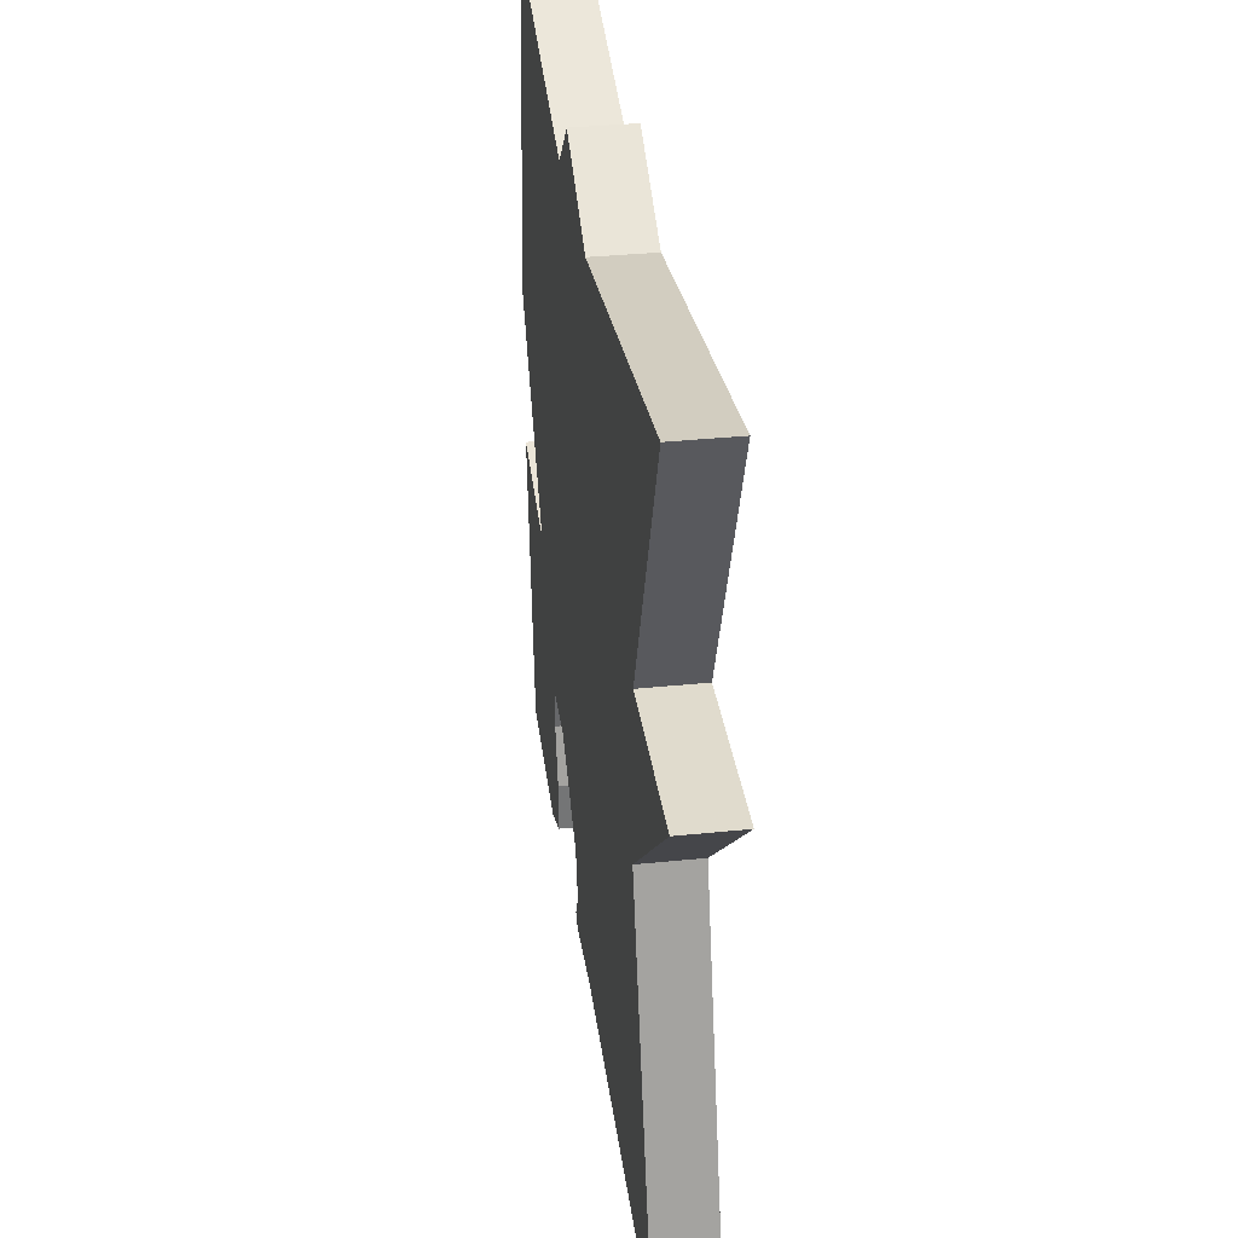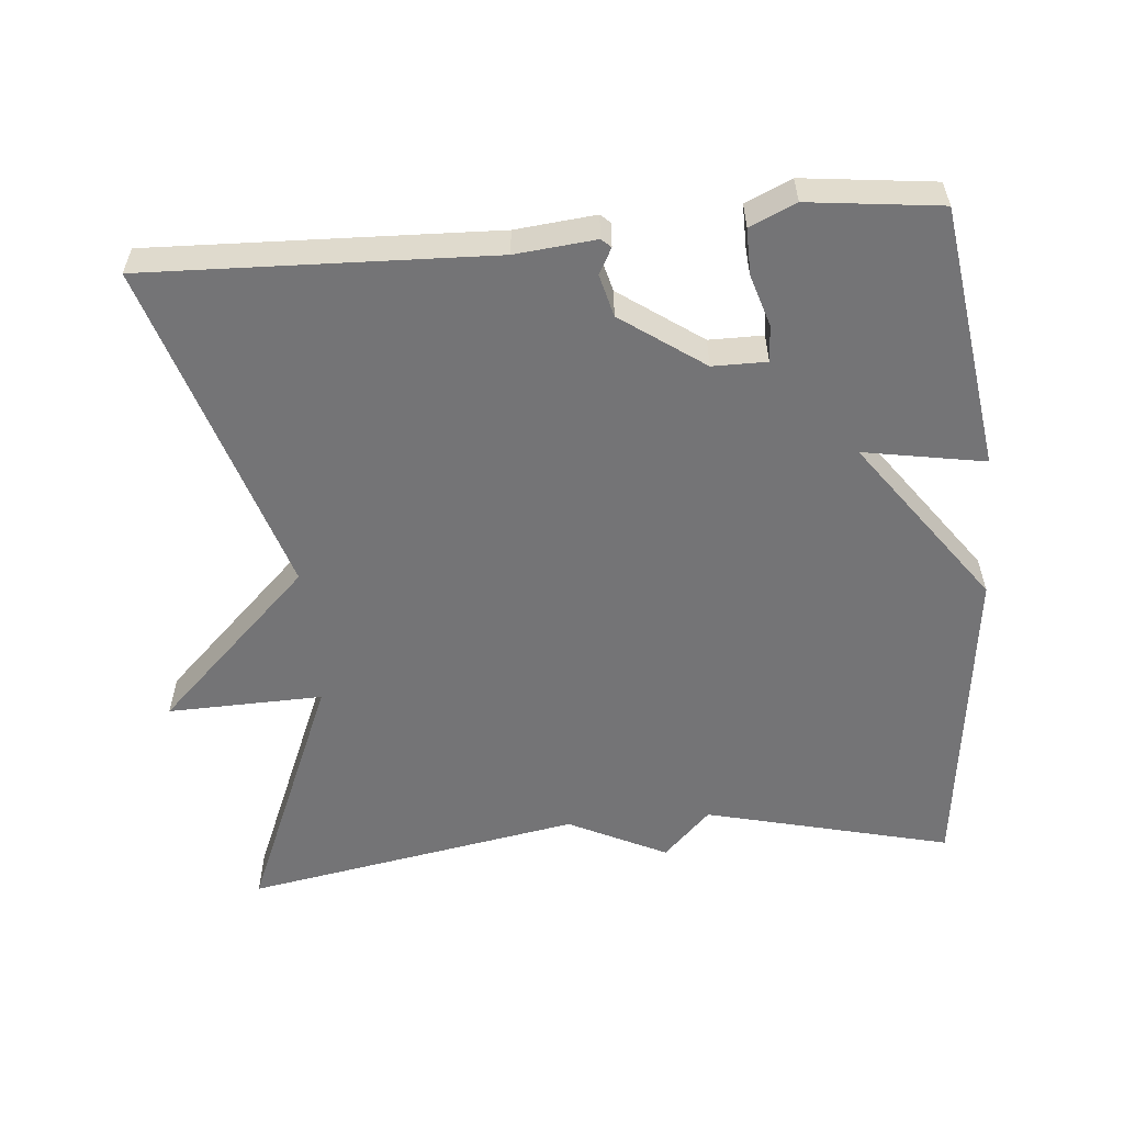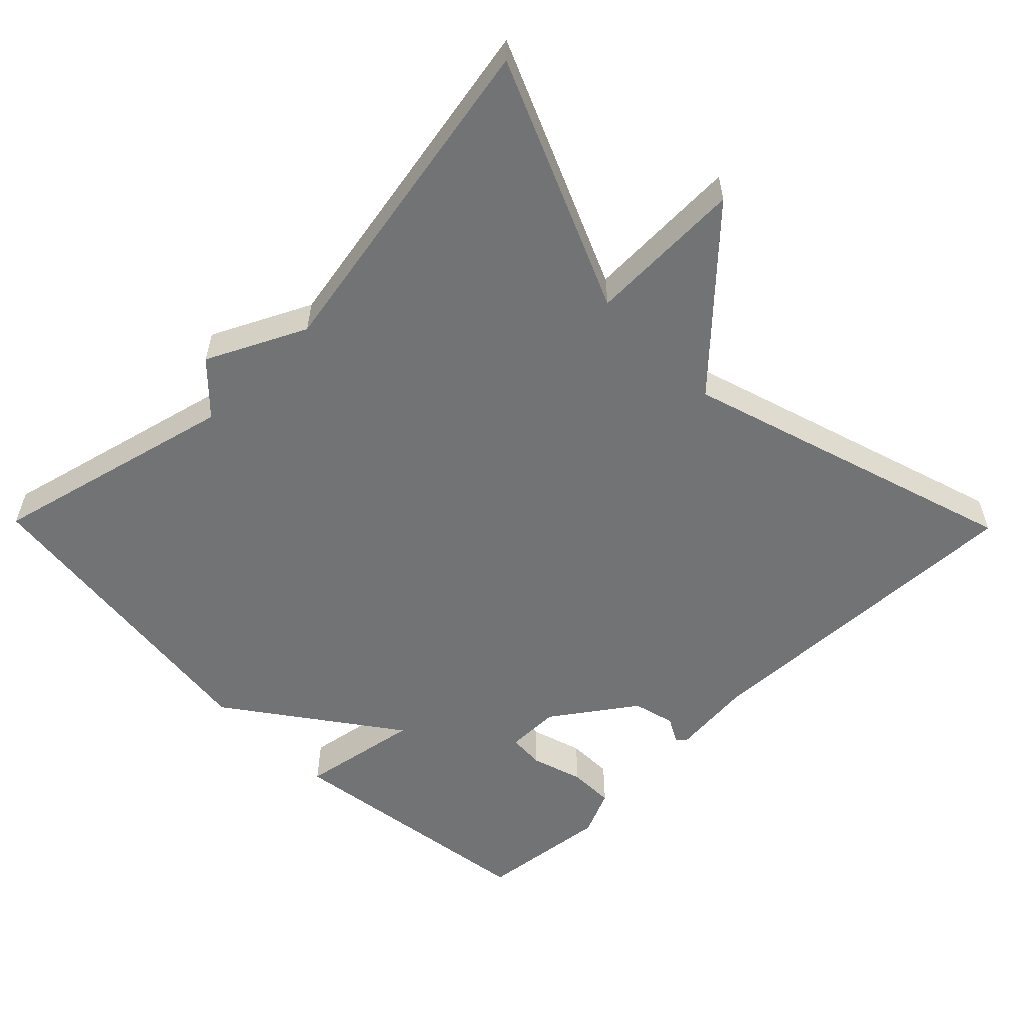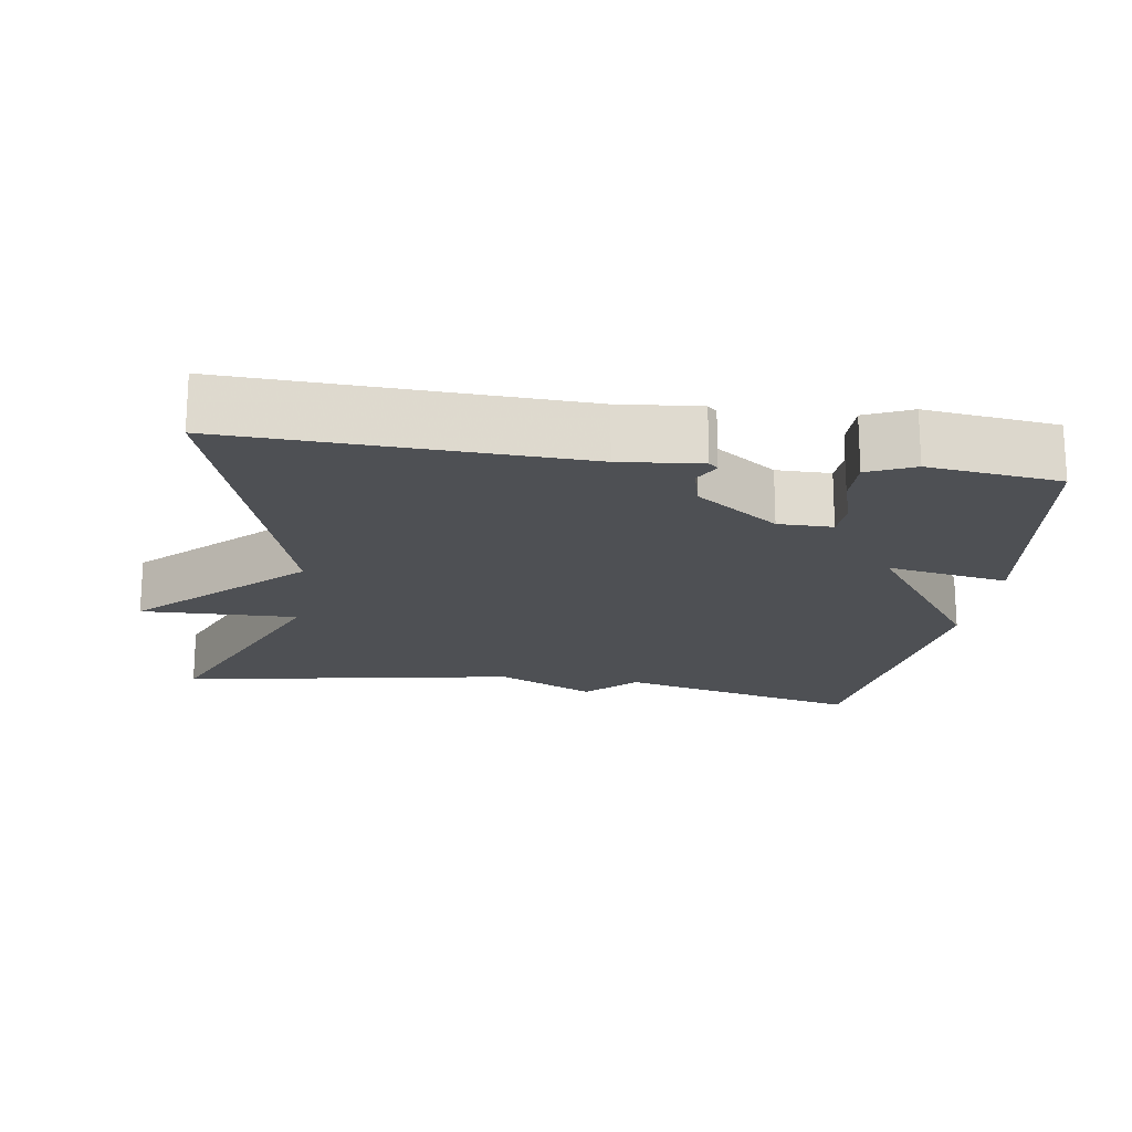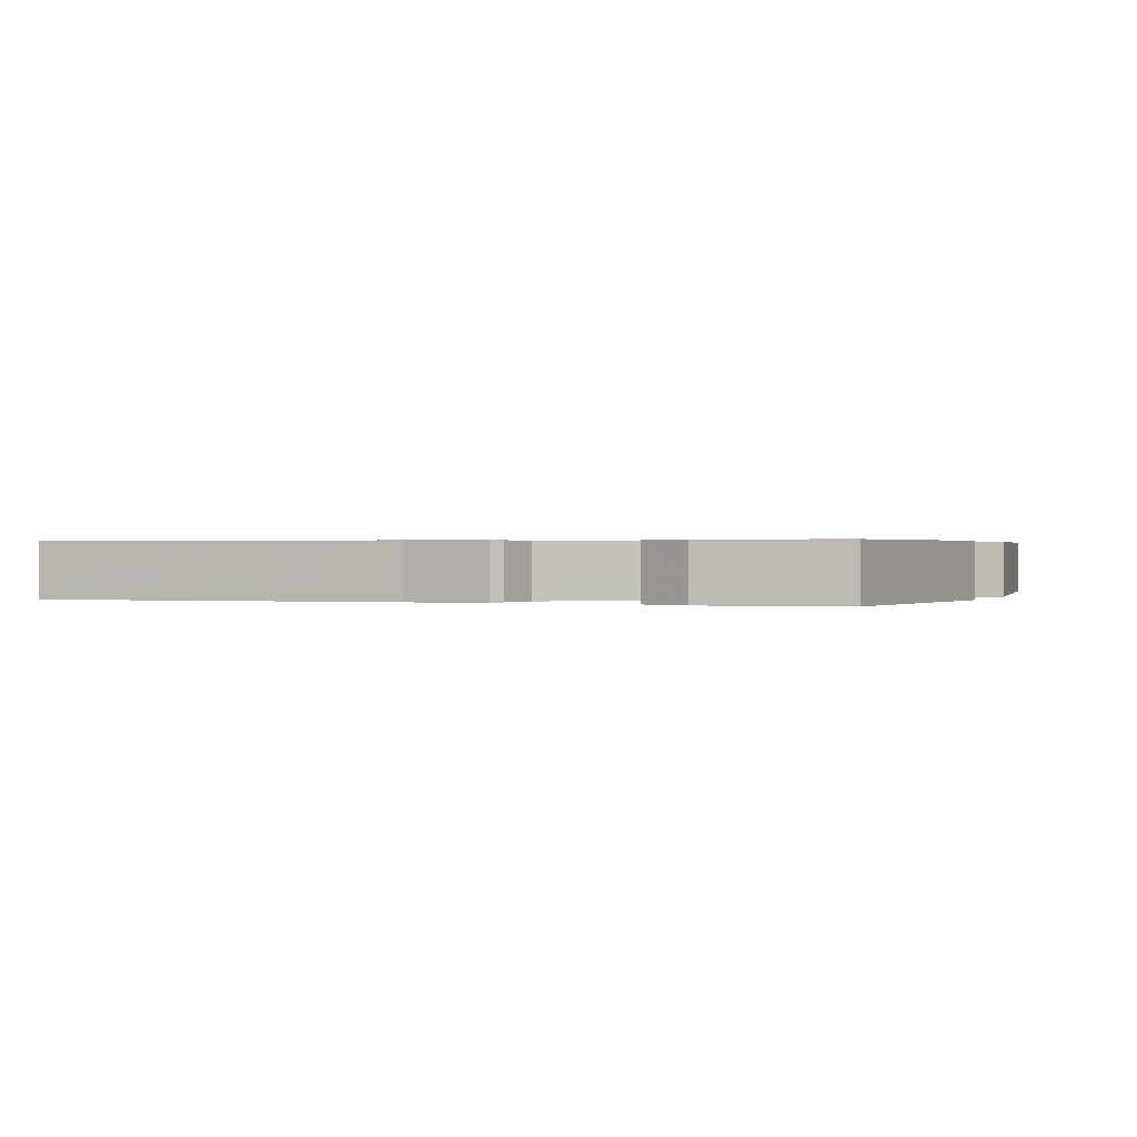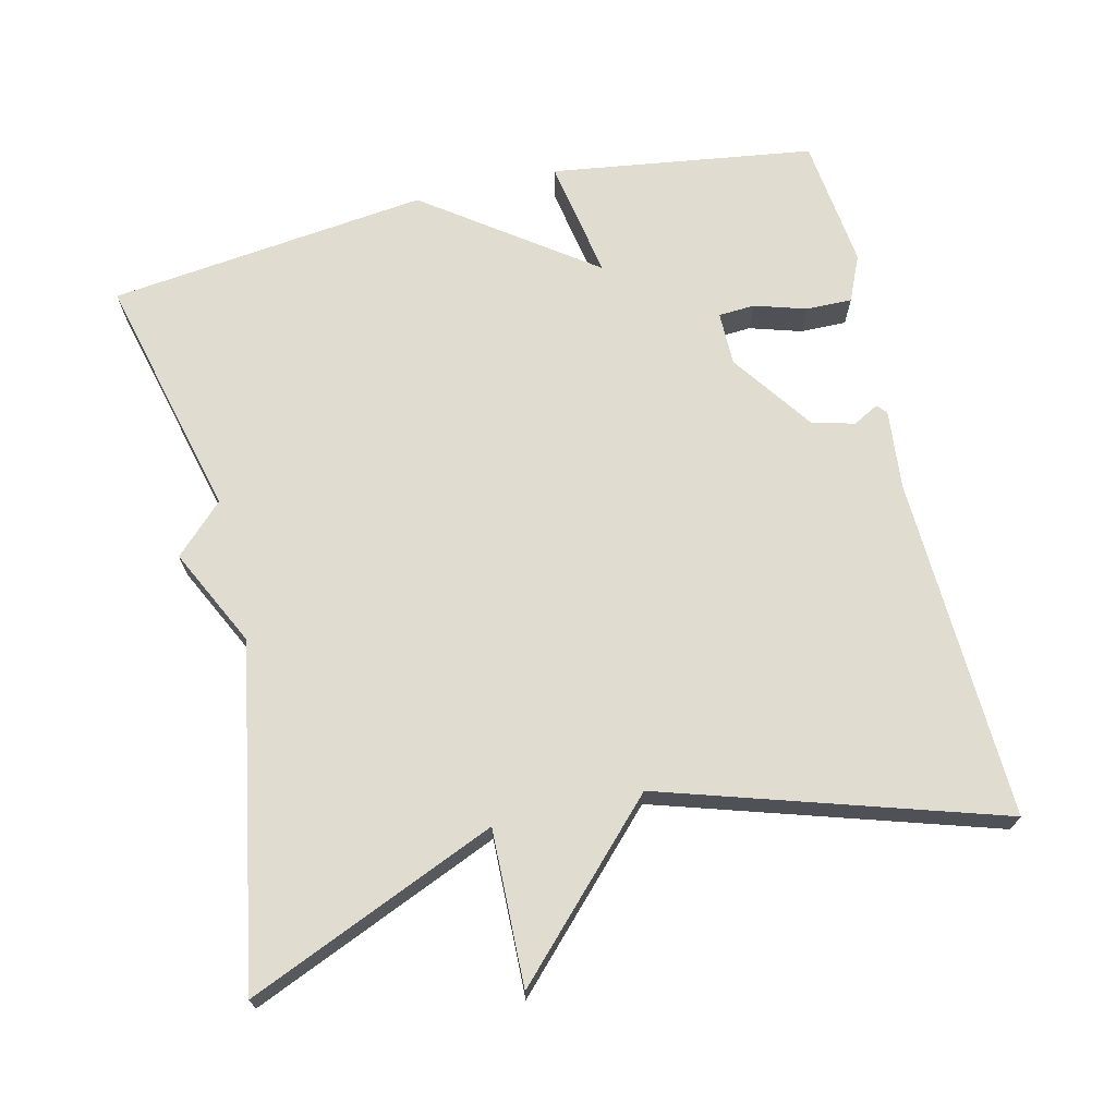
<metadata>
{"format":"obj","ext":"obj","renderer":"f3d","projection":"perspective","resolution":1024,"background":"white","views":[{"elev":35.0,"azim":82.2,"up":"+Z"},{"elev":-56.3,"azim":-174.9,"up":"+Y"},{"elev":-55.9,"azim":44.5,"up":"+Y"},{"elev":-18.6,"azim":171.4,"up":"+Y"},{"elev":0.4,"azim":-159.3,"up":"+Y"},{"elev":69.6,"azim":76.6,"up":"+Y"}]}
</metadata>
<code>
v 0.5 0.07 -0.5
v 0.029 0.07 -0.483
v -0.081 0.07 -0.494
v -0.094 0.07 -0.482
v -0.075 0.07 -0.447
v -0.09 0.07 -0.389
v -0.203 0.07 -0.309
v -0.277 0.07 -0.309
v -0.28 0.07 -0.359
v -0.258 0.07 -0.43
v -0.257 0.07 -0.493
v -0.32 0.07 -0.521
v -0.5 0.07 -0.5
v -0.552 0.07 -0.139
v -0.386 0.07 -0.168
v -0.552 0.07 0.061
v -0.5 0.07 0.5
v -0.163 0.07 0.417
v -0.098 0.07 0.483
v 0.037 0.07 0.417
v 0.5 0.07 0.5
v 0.356 0.07 0.159
v 0.569 0.07 0.165
v 0.356 0.07 -0.041
v 0.5 0 -0.5
v 0.029 0 -0.483
v -0.081 0 -0.494
v -0.094 0 -0.482
v -0.075 0 -0.447
v -0.09 0 -0.389
v -0.203 0 -0.309
v -0.277 0 -0.309
v -0.28 0 -0.359
v -0.258 0 -0.43
v -0.257 0 -0.493
v -0.32 0 -0.521
v -0.5 0 -0.5
v -0.552 0 -0.139
v -0.386 0 -0.168
v -0.552 0 0.061
v -0.5 0 0.5
v -0.163 0 0.417
v -0.098 0 0.483
v 0.037 0 0.417
v 0.5 0 0.5
v 0.356 0 0.159
v 0.569 0 0.165
v 0.356 0 -0.041
f 22 23 24
f 20 21 22
f 20 22 24
f 19 20 24
f 18 19 24
f 18 24 1
f 17 18 1
f 16 17 1
f 15 16 1
f 13 14 15
f 12 13 15
f 11 12 15
f 10 11 15
f 9 10 15
f 8 9 15
f 7 8 15
f 6 7 15 1
f 2 3 4 5
f 1 2 5 6
f 48 47 46
f 46 45 44
f 48 46 44
f 48 44 43
f 48 43 42
f 25 48 42
f 25 42 41
f 25 41 40
f 25 40 39
f 39 38 37
f 39 37 36
f 39 36 35
f 39 35 34
f 39 34 33
f 39 33 32
f 39 32 31
f 25 39 31 30
f 29 28 27 26
f 30 29 26 25
f 1 25 26 2
f 2 26 27 3
f 3 27 28 4
f 4 28 29 5
f 5 29 30 6
f 6 30 31 7
f 7 31 32 8
f 8 32 33 9
f 9 33 34 10
f 10 34 35 11
f 11 35 36 12
f 12 36 37 13
f 13 37 38 14
f 14 38 39 15
f 15 39 40 16
f 16 40 41 17
f 17 41 42 18
f 18 42 43 19
f 19 43 44 20
f 20 44 45 21
f 21 45 46 22
f 22 46 47 23
f 23 47 48 24
f 24 48 25 1

</code>
